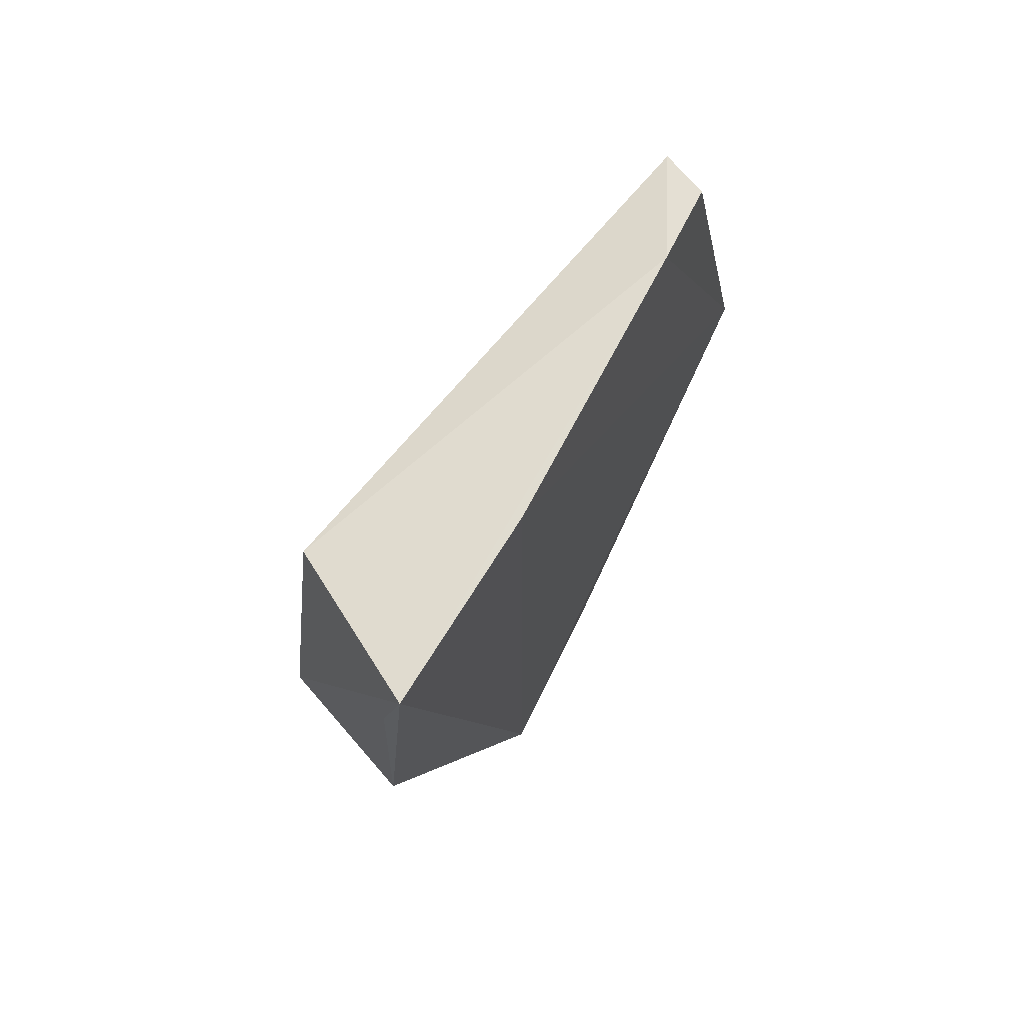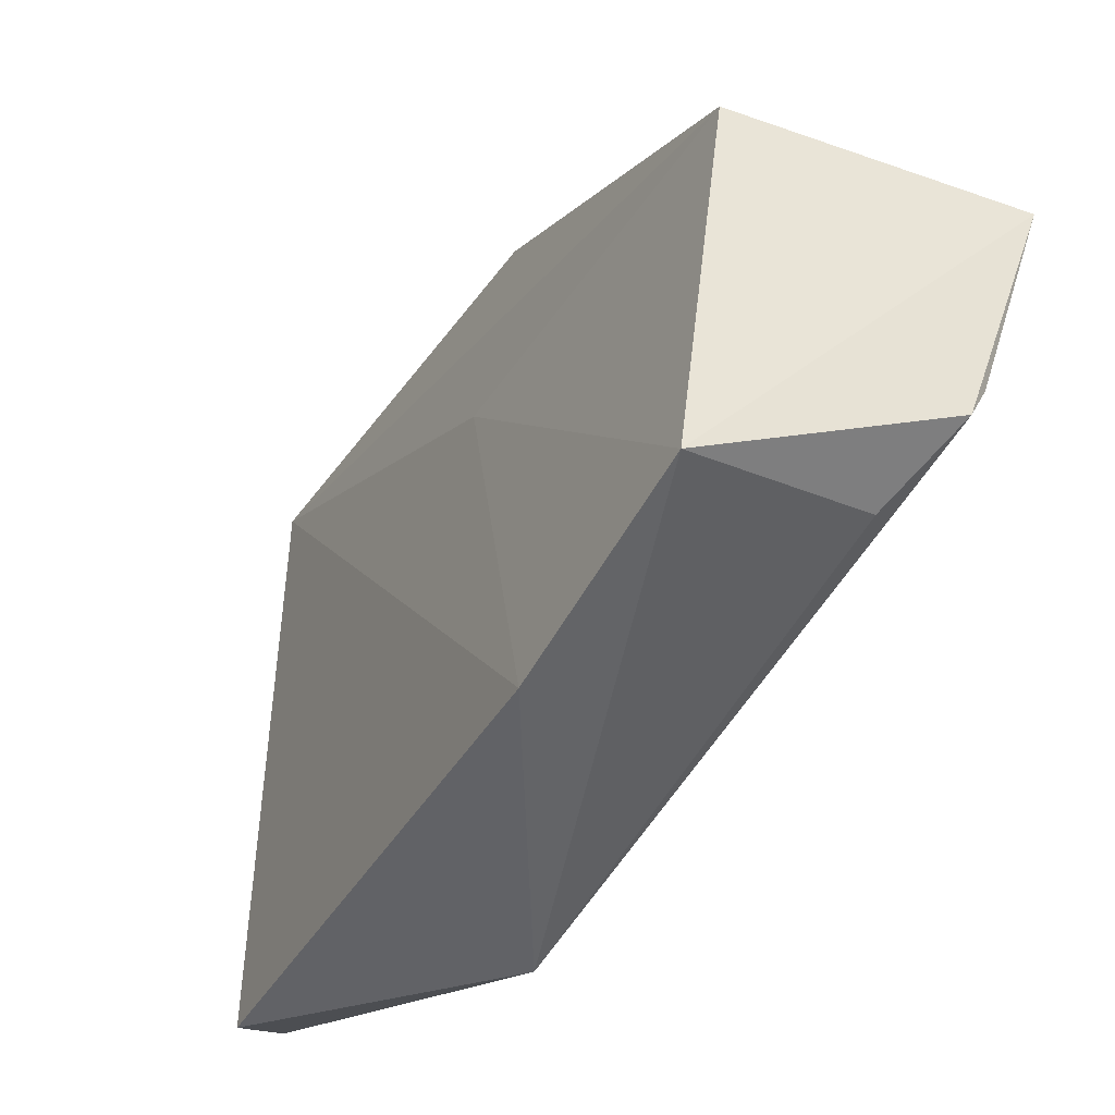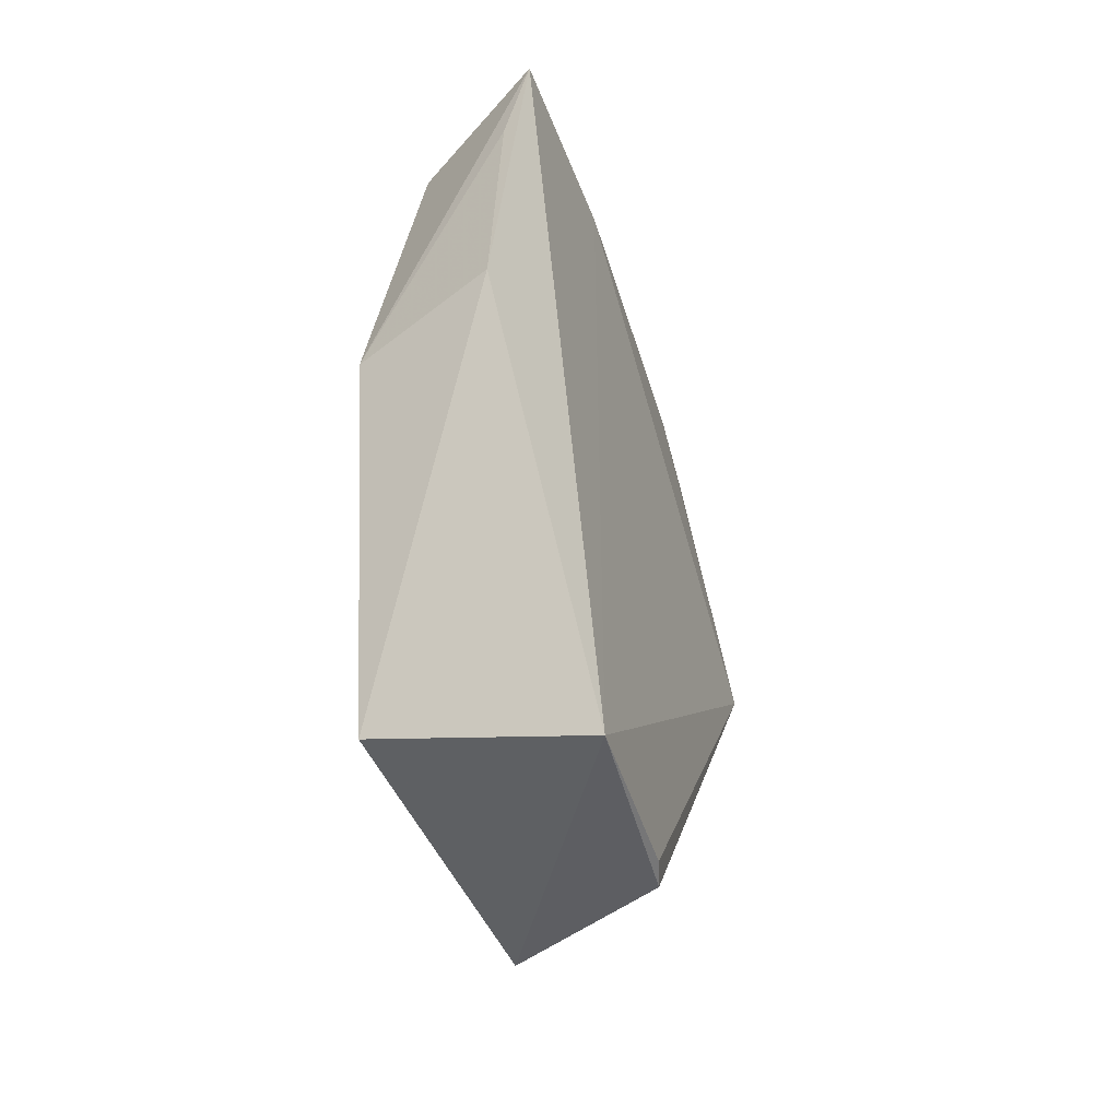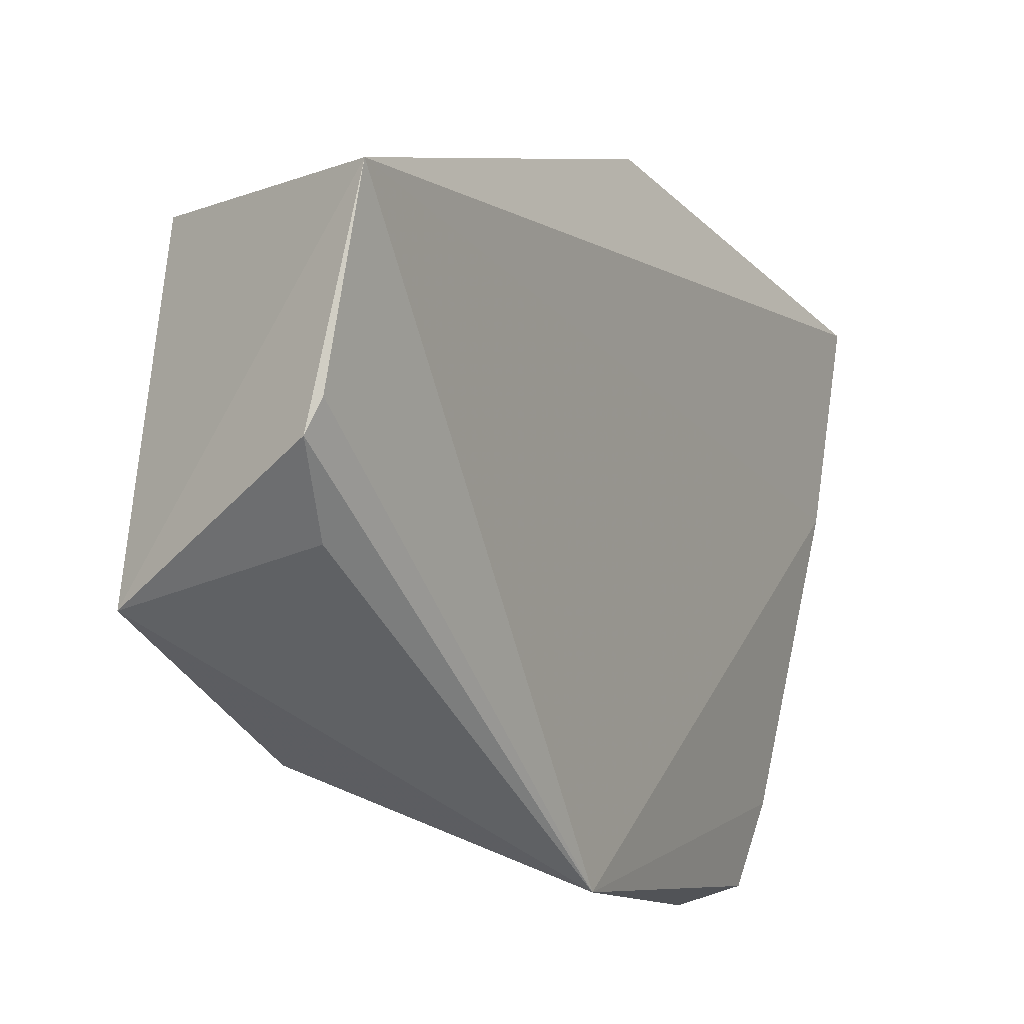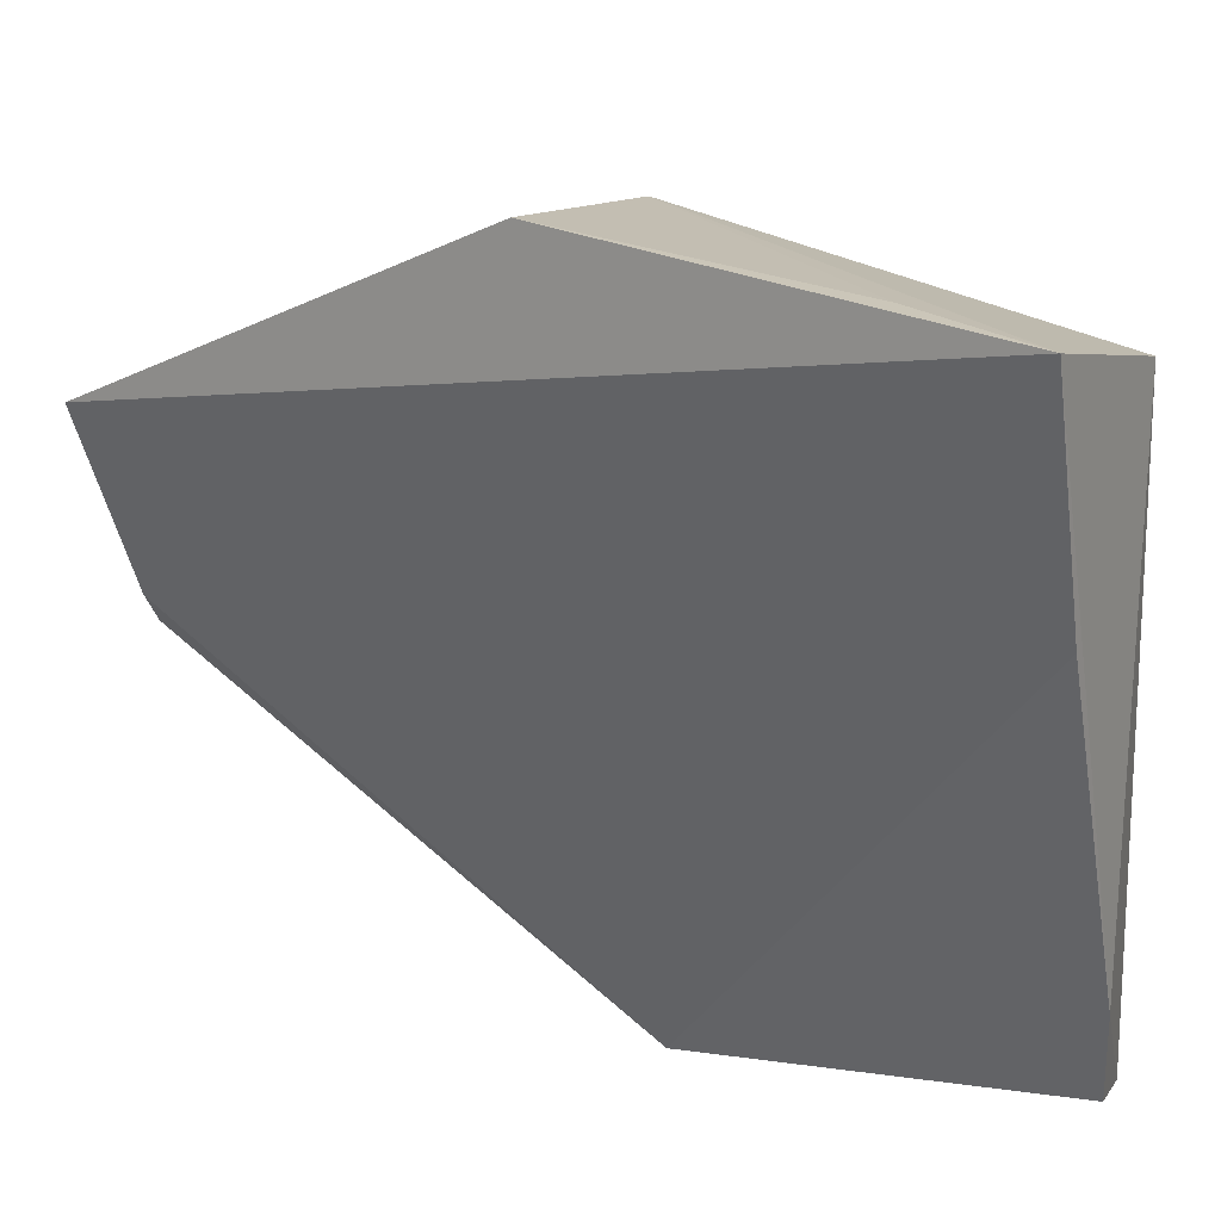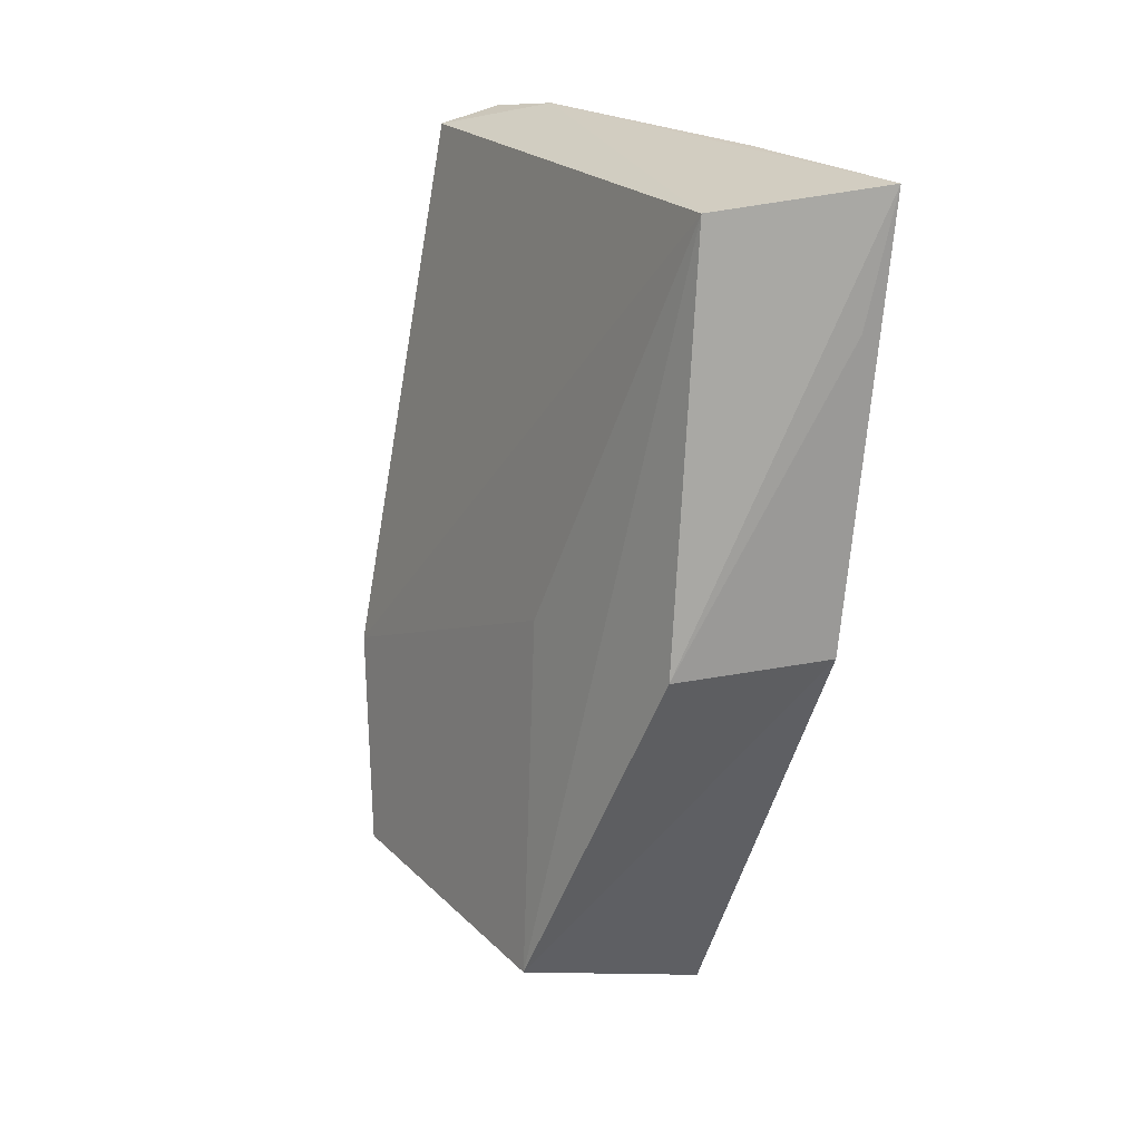
<metadata>
{"format":"obj","ext":"obj","renderer":"f3d","projection":"perspective","resolution":1024,"background":"white","views":[{"elev":68.8,"azim":41.7,"up":"+Y"},{"elev":-35.1,"azim":-36.4,"up":"+Z"},{"elev":-54.7,"azim":31.4,"up":"+Y"},{"elev":-21.8,"azim":26.5,"up":"+Z"},{"elev":23.0,"azim":126.4,"up":"+Z"},{"elev":20.5,"azim":-25.4,"up":"+Y"}]}
</metadata>
<code>
v -0.01517 0.07748 0.05852
v -0.01806 0.03066 0.04654
v -0.02164 0.05854 0.02421
v -0.02499 0.07647 0.02769
v -0.02995 0.03523 0.04901
v -0.02202 0.07741 0.02859
v -0.01699 0.07775 0.04802
v -0.01742 0.05454 0.05845
v -0.02397 0.07639 0.05589
v -0.03197 0.03576 0.03194
v -0.02075 0.07804 0.03297
v -0.02596 0.05436 0.05731
v -0.02125 0.03208 0.03609
v -0.03084 0.04687 0.02826
v -0.02815 0.05415 0.04669
v -0.01682 0.07063 0.05845
v -0.02265 0.03603 0.03328
v -0.02042 0.03206 0.03756
f 6 3 4
f 7 1 2
f 7 2 3
f 8 5 2
f 8 2 1
f 10 2 5
f 11 7 3
f 11 3 6
f 11 6 4
f 11 4 9
f 11 9 1
f 11 1 7
f 12 1 9
f 12 9 5
f 12 5 8
f 13 2 10
f 14 4 3
f 14 3 10
f 14 9 4
f 15 10 5
f 15 5 9
f 15 14 10
f 15 9 14
f 16 12 8
f 16 8 1
f 16 1 12
f 17 13 10
f 17 10 3
f 17 3 13
f 18 13 3
f 18 3 2
f 18 2 13

</code>
